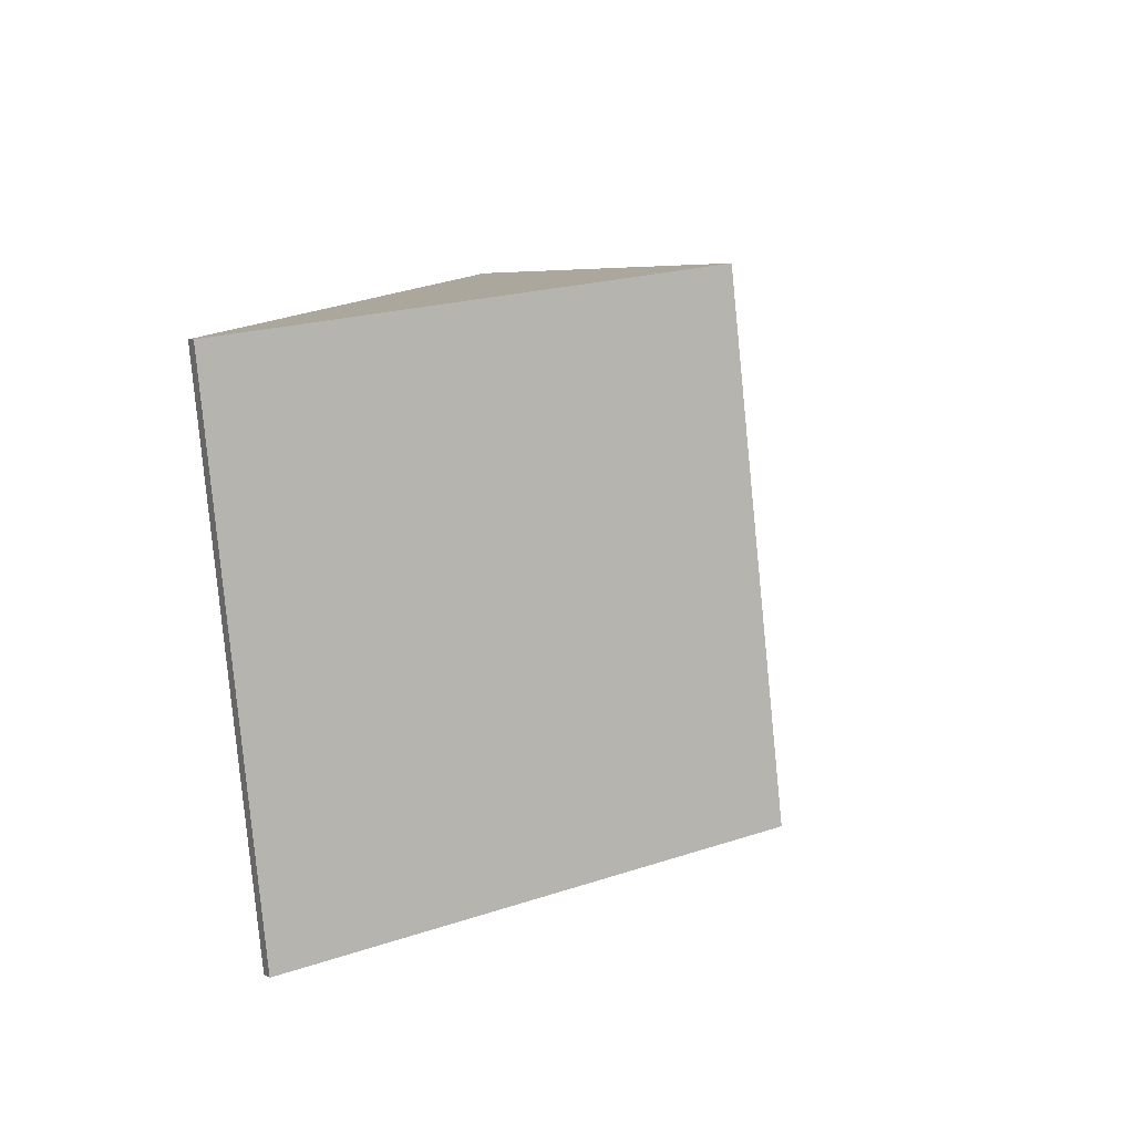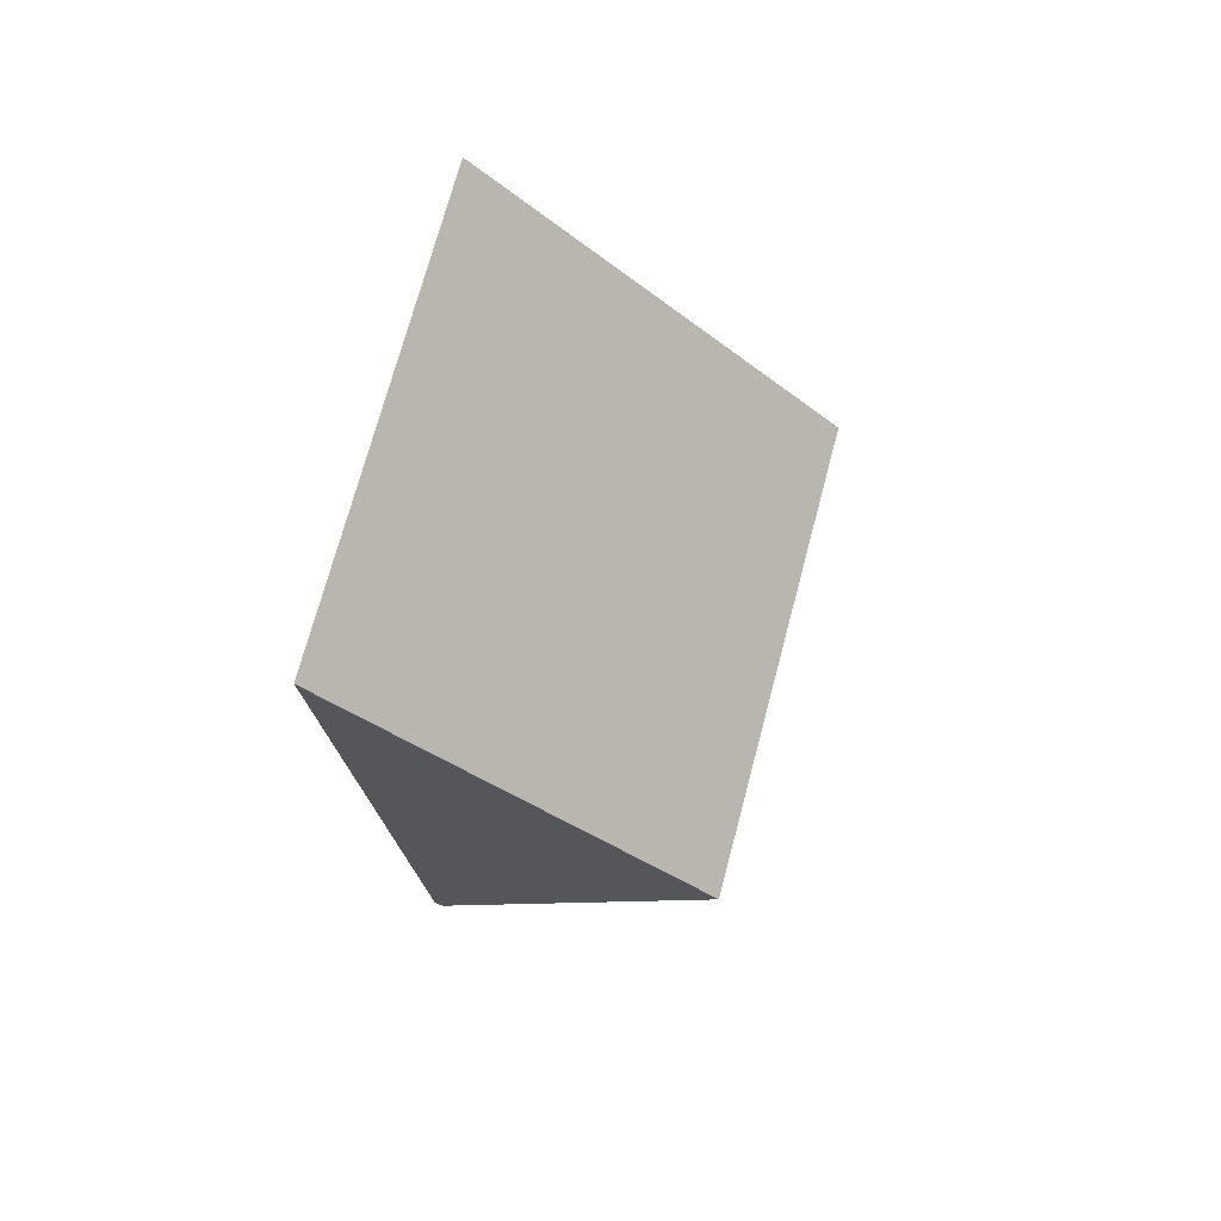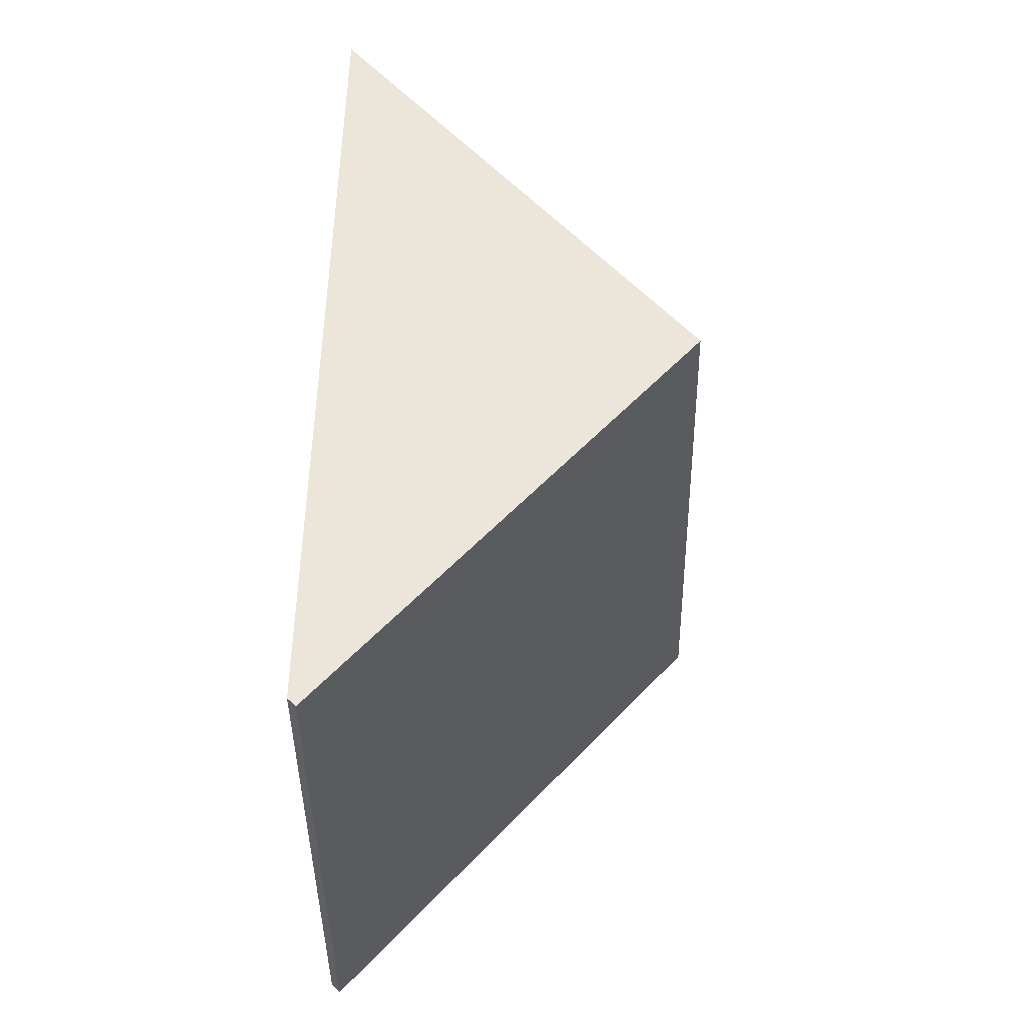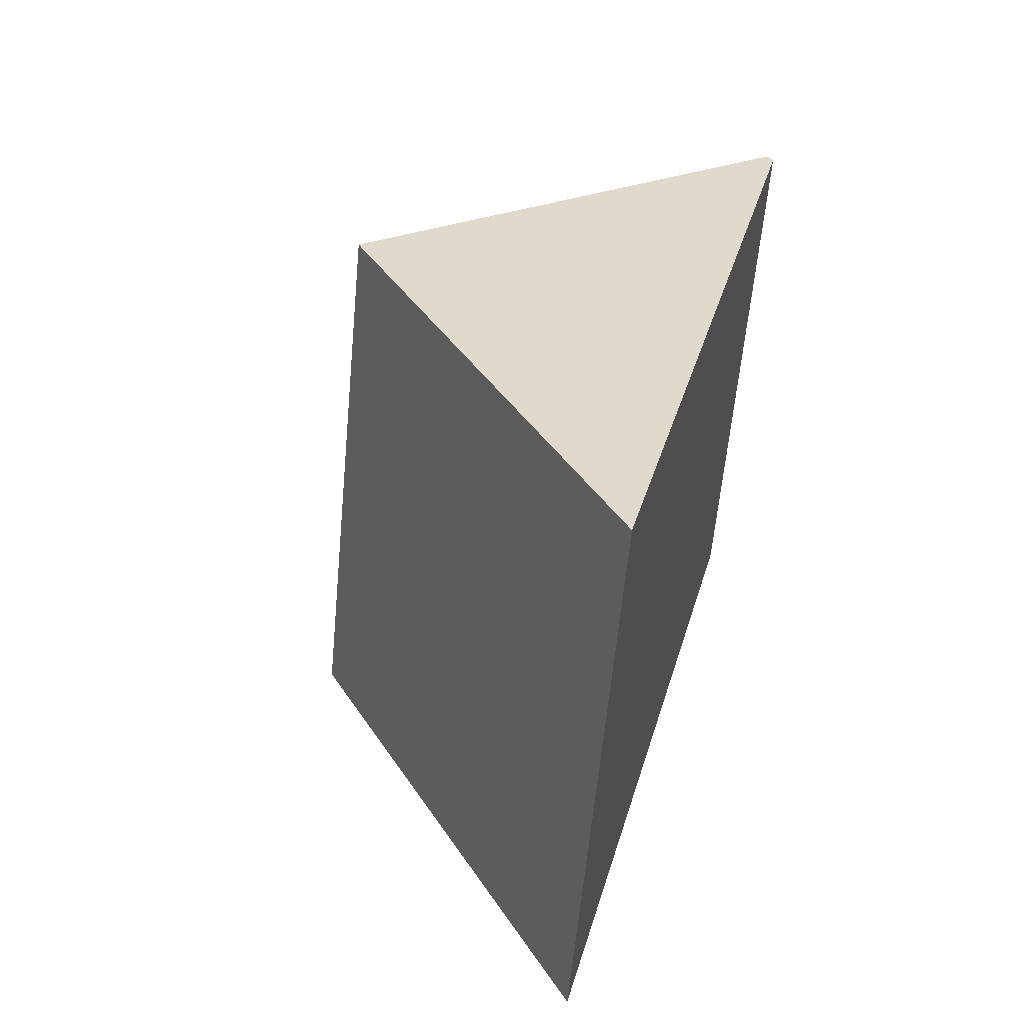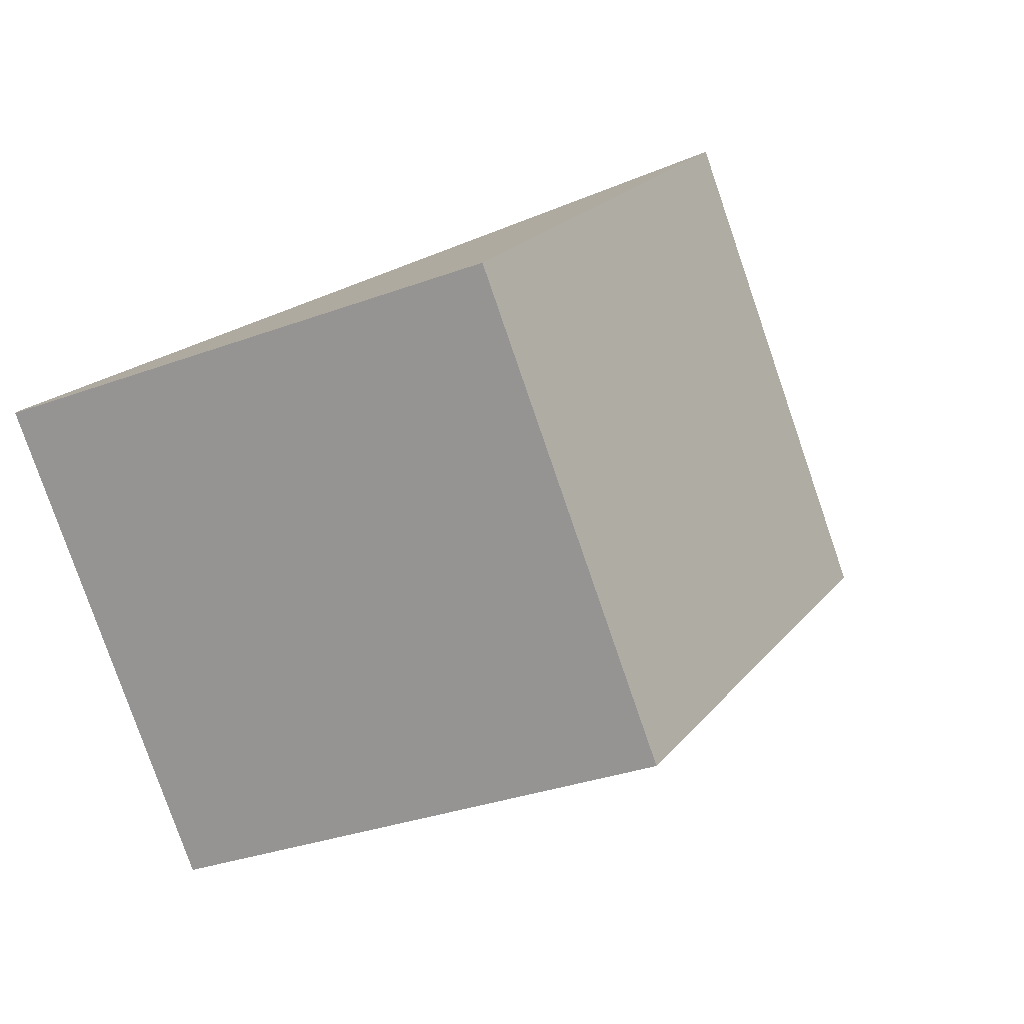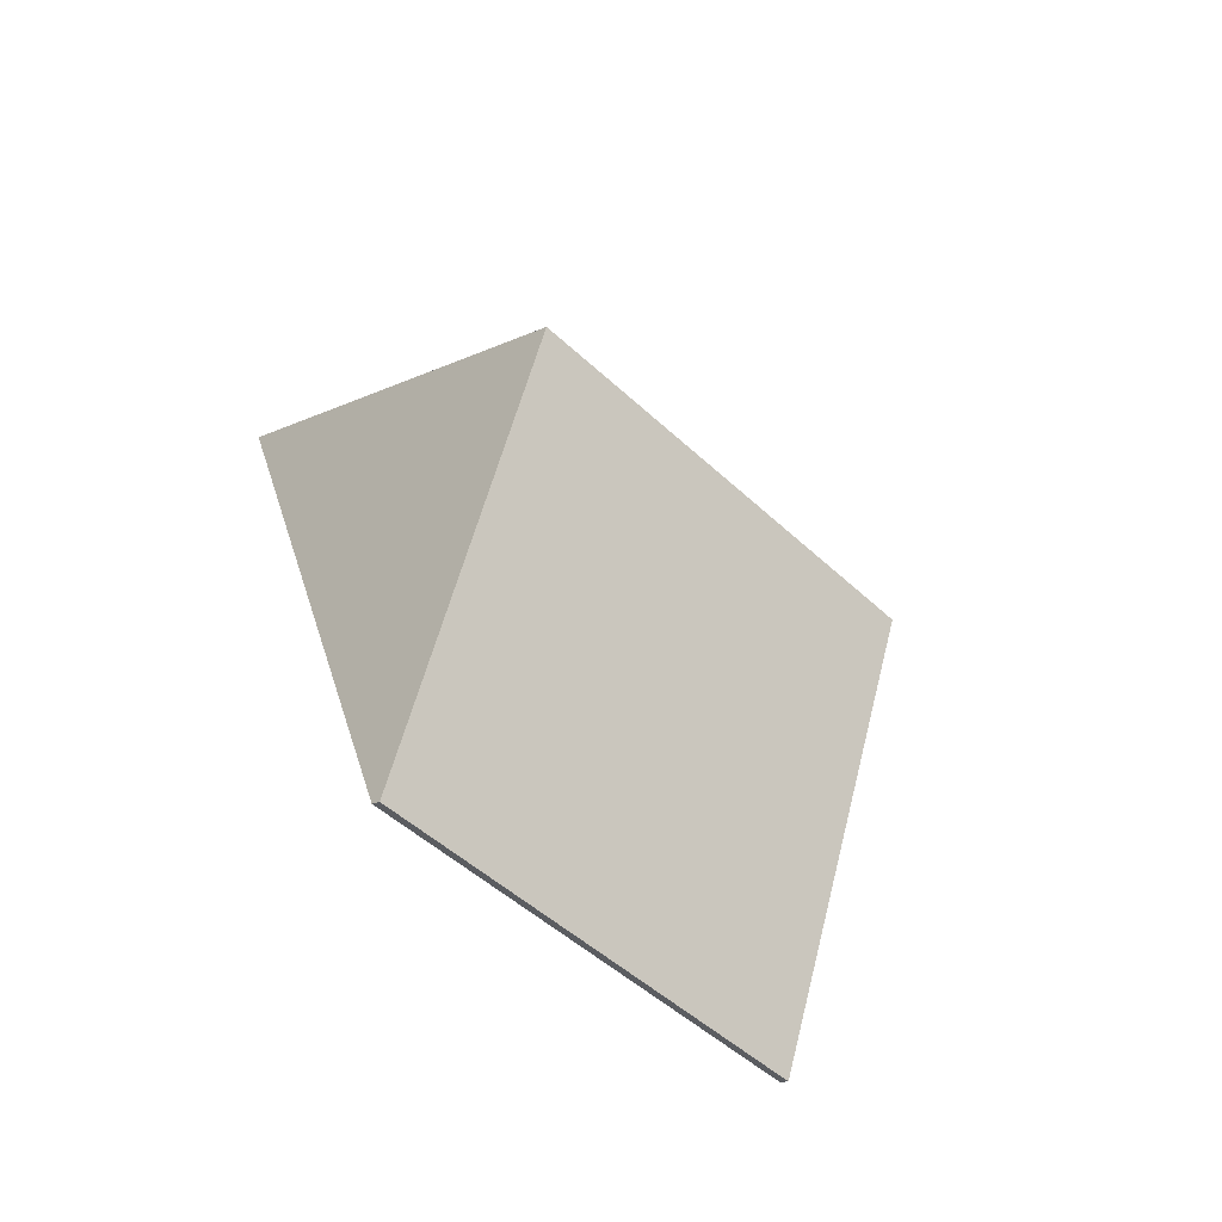
<metadata>
{"format":"obj","ext":"obj","renderer":"f3d","projection":"perspective","resolution":1024,"background":"white","views":[{"elev":-10.8,"azim":-165.1,"up":"+Y"},{"elev":50.4,"azim":-164.8,"up":"+Z"},{"elev":31.7,"azim":-179.3,"up":"+Y"},{"elev":51.1,"azim":13.5,"up":"+Y"},{"elev":4.5,"azim":-110.7,"up":"+Y"},{"elev":-77.6,"azim":-132.9,"up":"+Z"}]}
</metadata>
<code>
g default
v 0.04316 0.624 -1.639
v -0.01684 0.6008 -1.707
v 0.04501 0.5759 -1.771
v 0.04363 0.5754 -1.772
v 0.04589 0.6593 -1.801
v 0.04451 0.6589 -1.803
v 0.04404 0.7075 -1.67
v -0.01596 0.6842 -1.737
g pCube3
f 1 2 4 3
f 3 4 6 5
f 5 6 8 7
f 7 8 2 1
f 2 8 6 4
f 7 1 3 5

</code>
